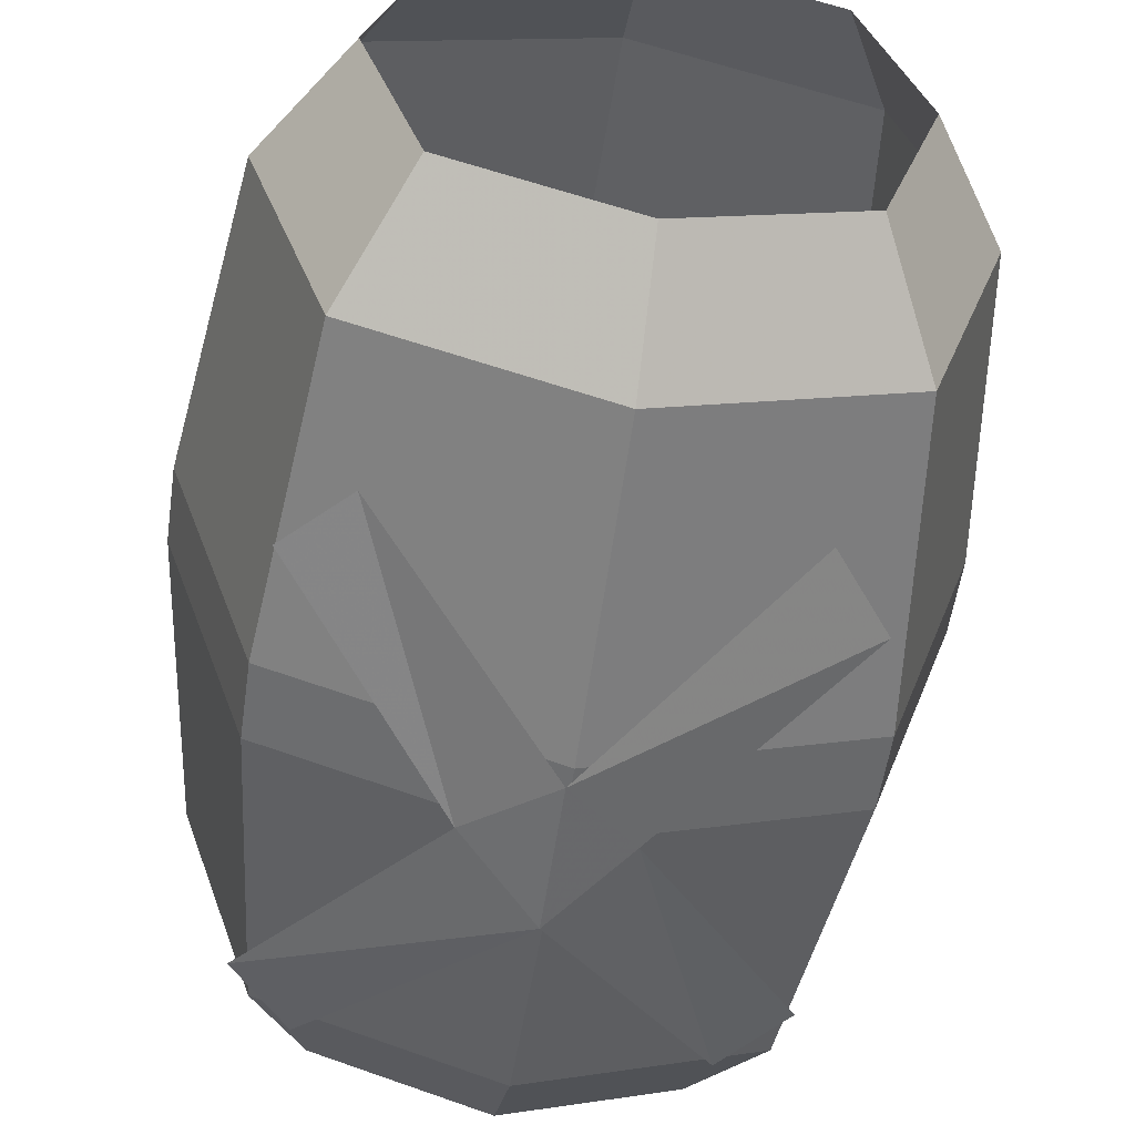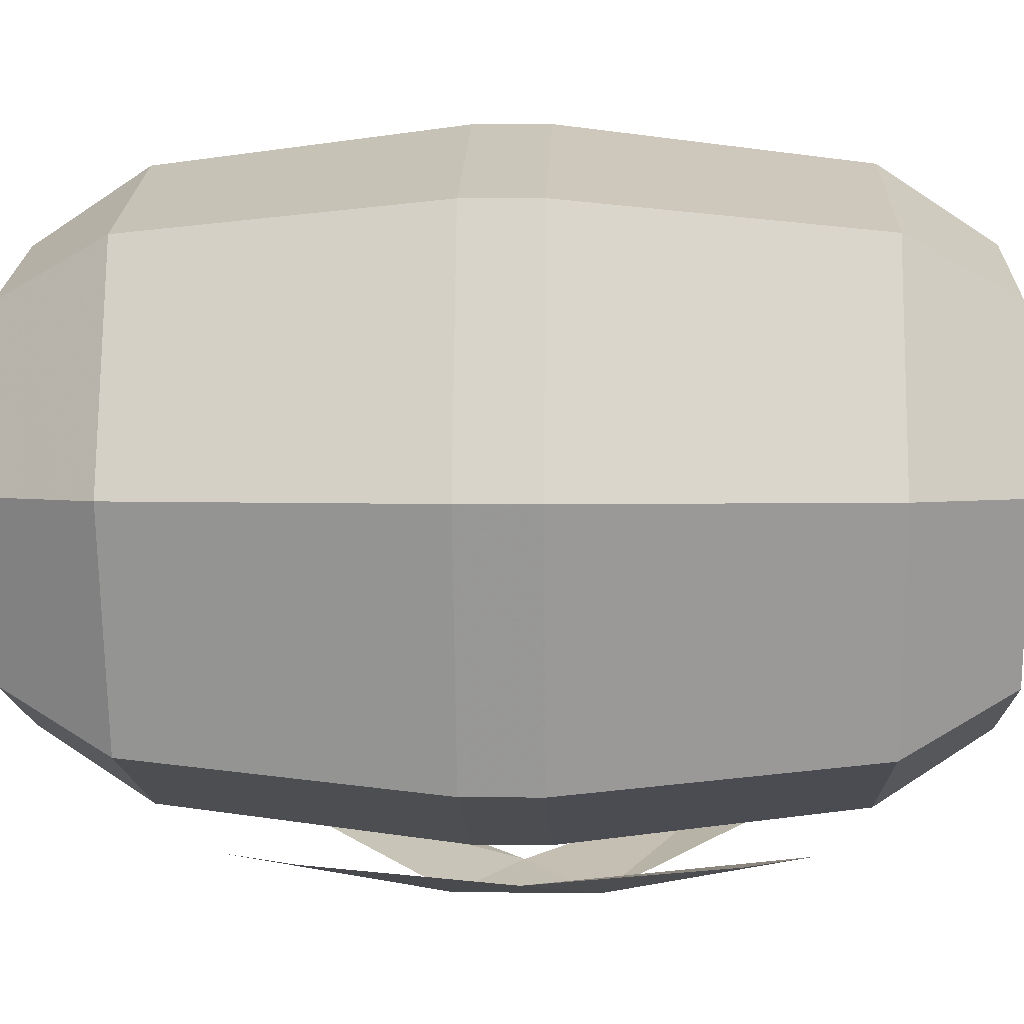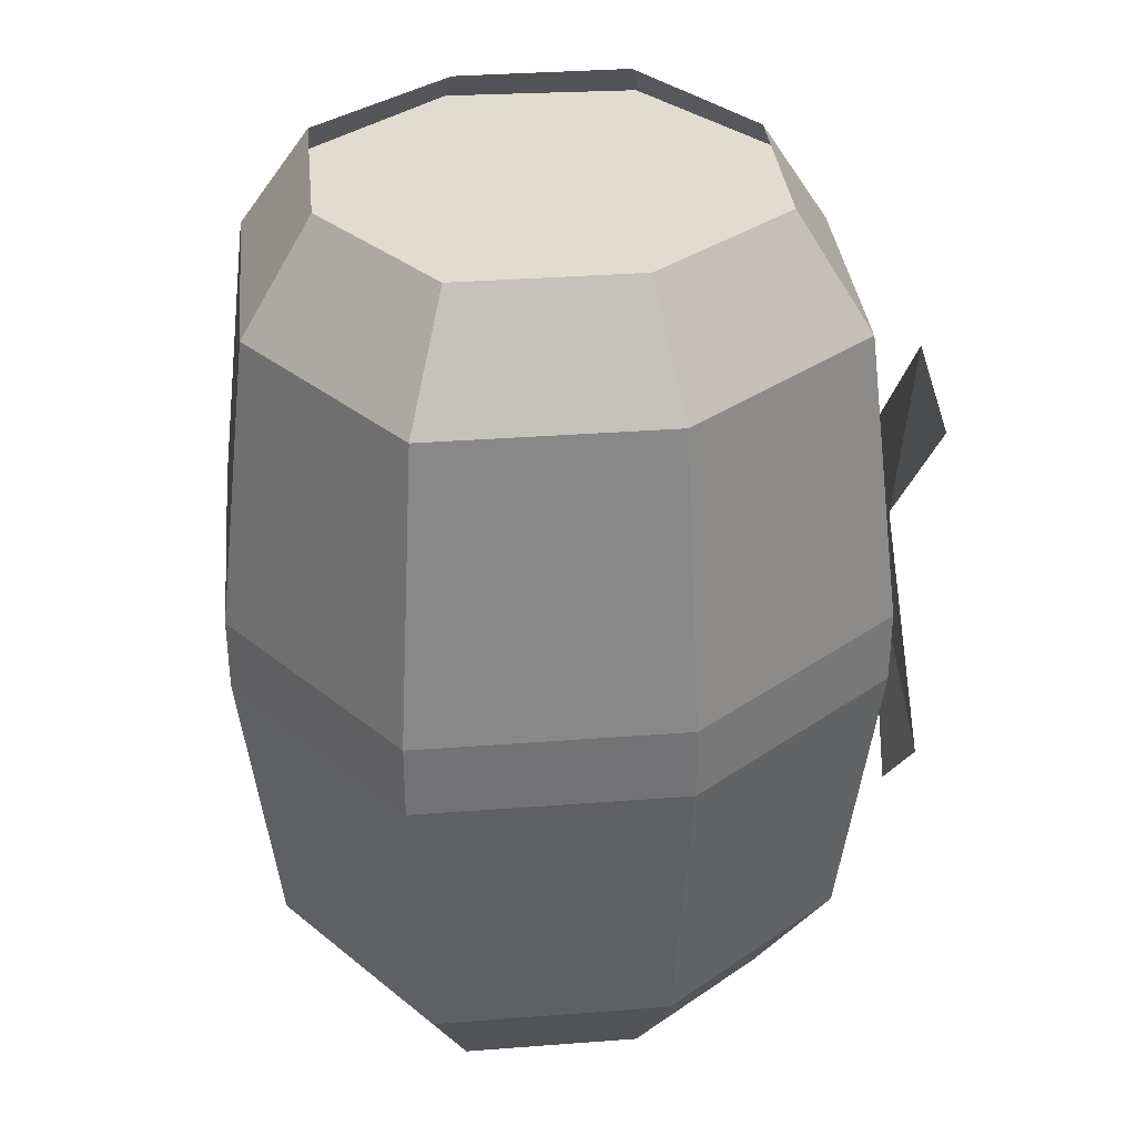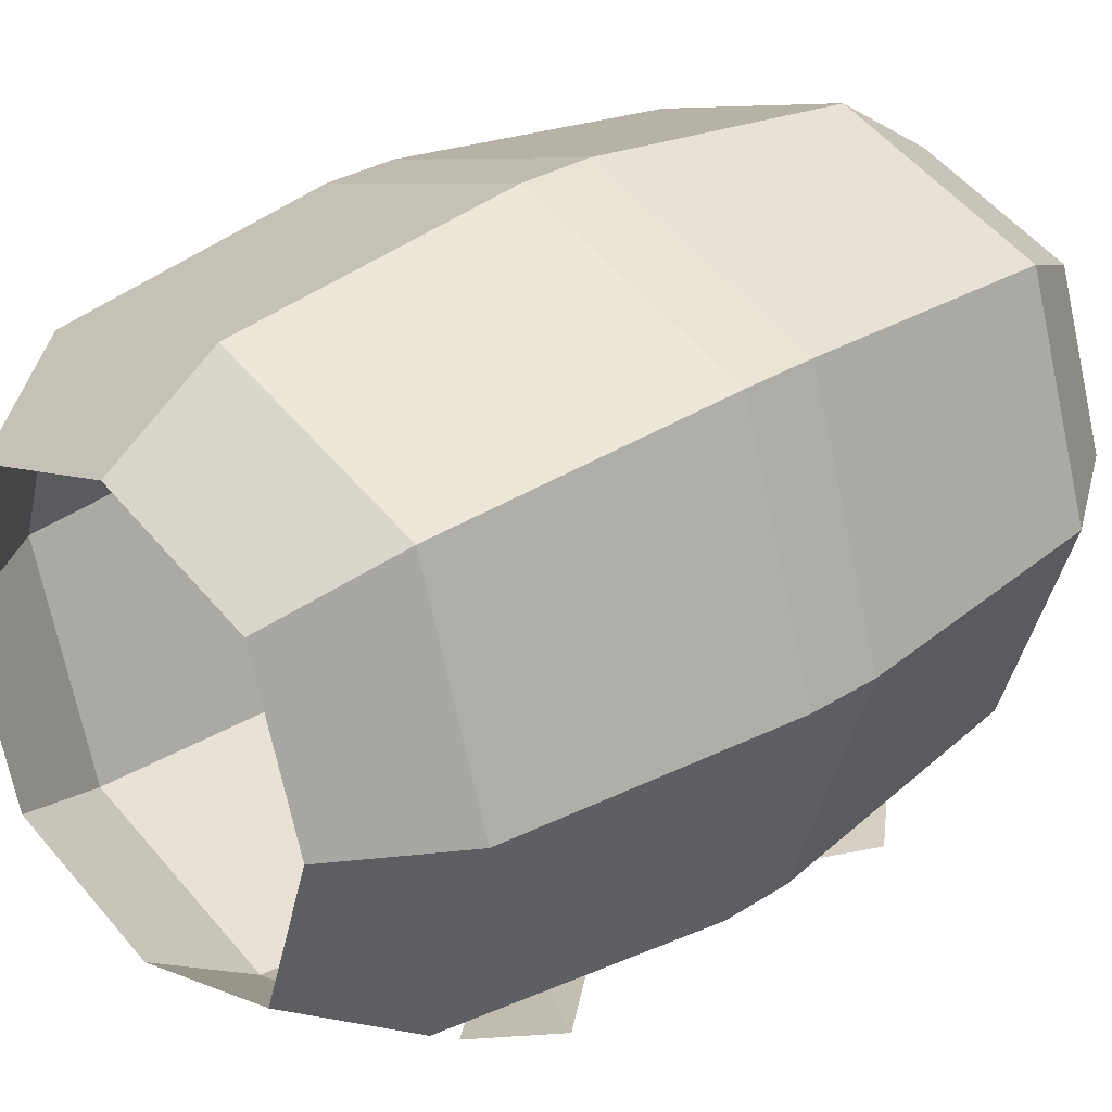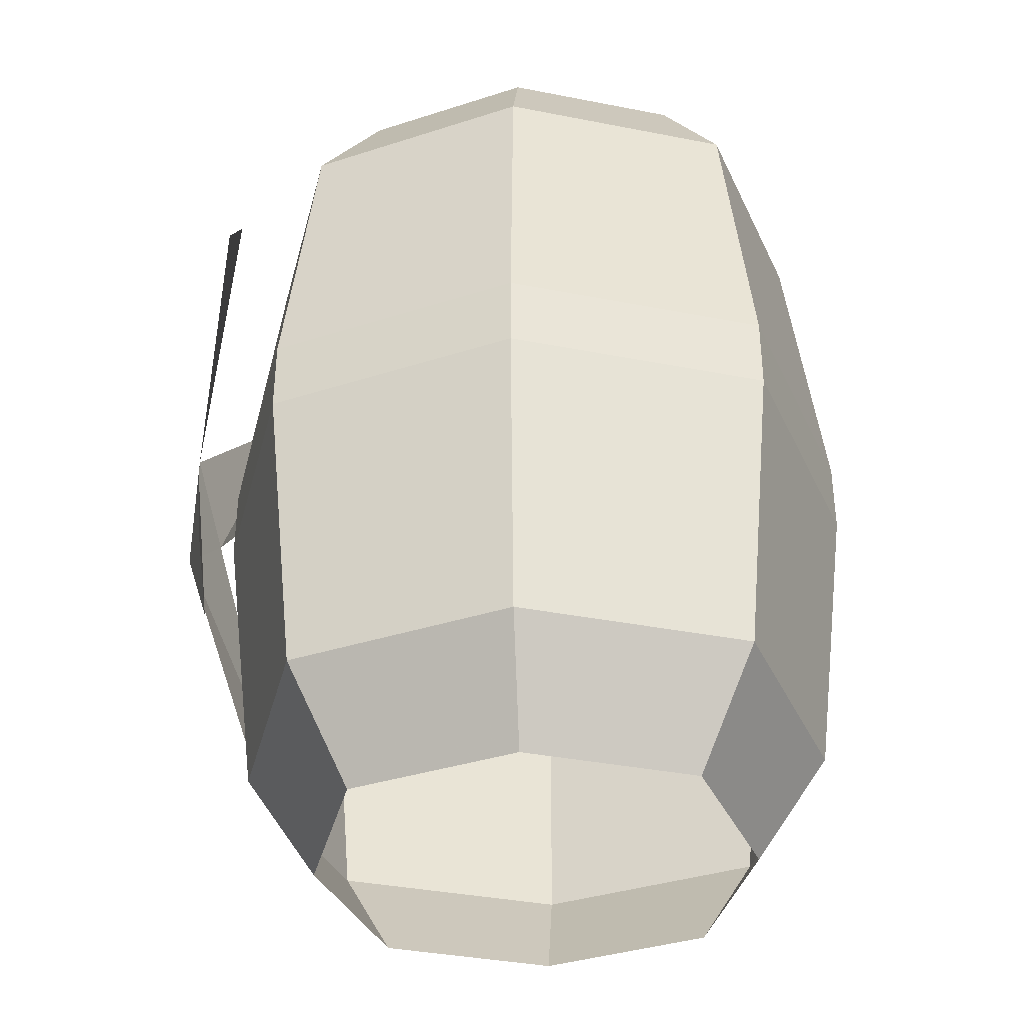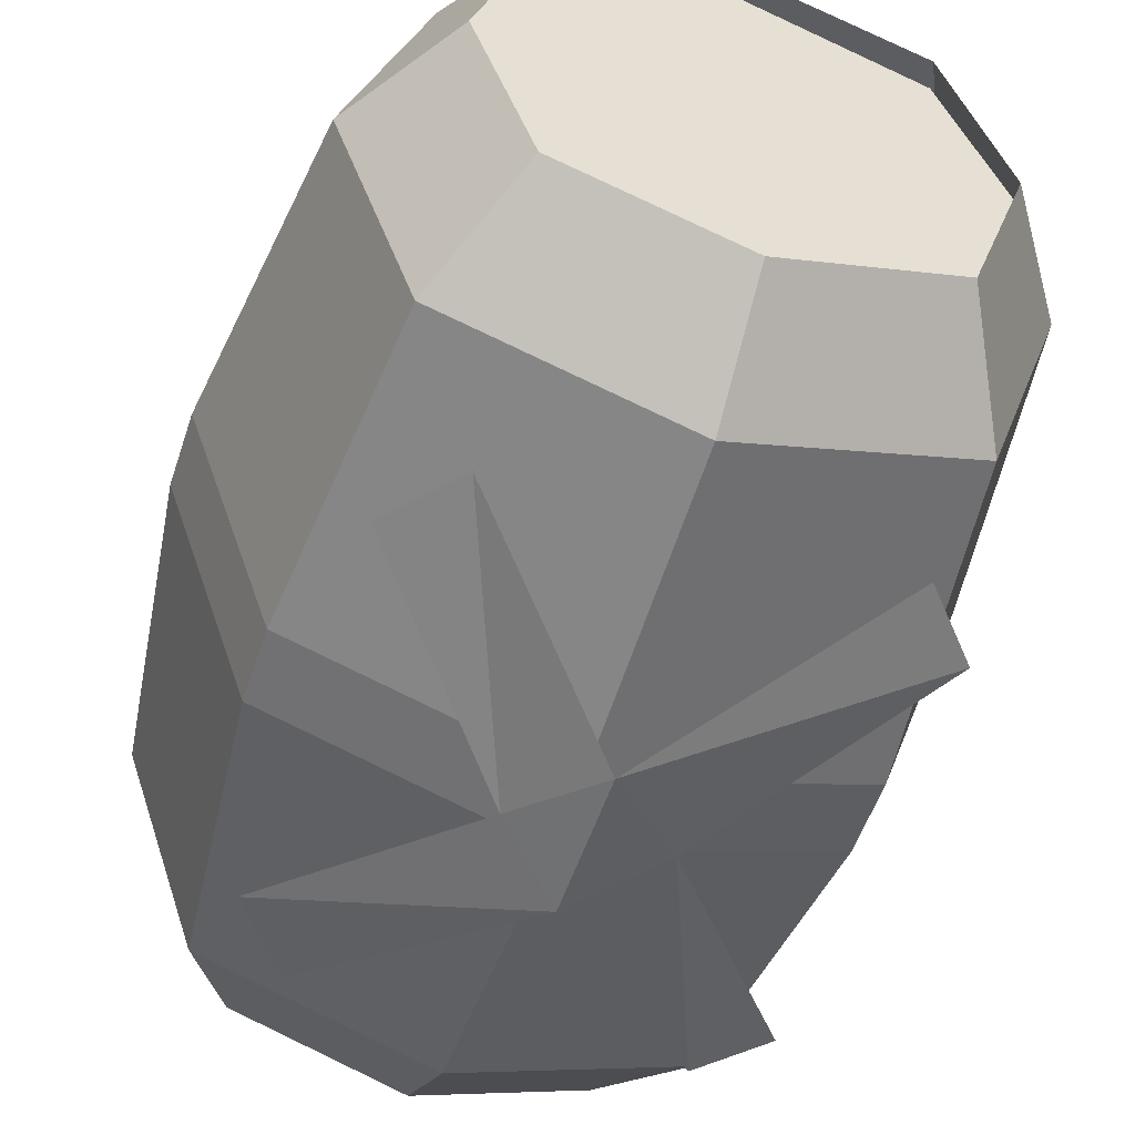
<metadata>
{"format":"obj","ext":"obj","renderer":"f3d","projection":"perspective","resolution":1024,"background":"white","views":[{"elev":-54.6,"azim":-8.2,"up":"+Z"},{"elev":2.9,"azim":92.0,"up":"+Z"},{"elev":34.4,"azim":65.7,"up":"+Y"},{"elev":31.3,"azim":47.8,"up":"+Z"},{"elev":-37.0,"azim":-85.8,"up":"+Y"},{"elev":-53.0,"azim":161.9,"up":"+Z"}]}
</metadata>
<code>
o barrelredcross_back
v 0 0.93 -0.26
v -0.19 0.93 -0.19
v -0.26 0.93 0
v -0.19 0.93 0.19
v 0 0.93 0.26
v 0.19 0.93 0.19
v 0.26 0.93 0
v 0.19 0.93 -0.19
v -0.24 0.12 0.24
v -0.27 0.44 0.27
v -0.36 0.44 0
v -0.32 0.12 0
v 0 0.12 0.32
v 0 0.44 0.36
v 0.24 0.12 0.24
v 0.27 0.44 0.27
v 0.32 0.12 0
v 0.36 0.44 0
v 0.24 0.12 -0.24
v 0.27 0.44 -0.27
v 0 0.12 -0.32
v 0 0.44 -0.36
v -0.24 0.12 -0.24
v -0.27 0.44 -0.27
v -0.27 0.52 -0.27
v -0.24 0.84 -0.24
v 0 0.84 -0.32
v 0 0.52 -0.36
v -0.36 0.52 0
v -0.32 0.84 0
v -0.27 0.52 0.27
v -0.24 0.84 0.24
v 0 0.52 0.36
v 0 0.84 0.32
v 0.27 0.52 0.27
v 0.24 0.84 0.24
v 0.36 0.52 0
v 0.32 0.84 0
v 0.27 0.52 -0.27
v 0.24 0.84 -0.24
v -0.18 0.96 -0.18
v 0 0.96 -0.24
v -0.24 0.96 0
v -0.18 0.96 0.18
v 0 0.96 0.24
v 0.18 0.96 0.18
v 0.24 0.96 0
v 0.18 0.96 -0.18
v 0 0 -0.24
v -0.18 0 -0.18
v -0.24 0 0
v -0.18 0 0.18
v 0 0 0.24
v 0.18 0 0.18
v 0.24 0 0
v 0.18 0 -0.18
v -0.01 0.42 -0.41
v 0.06 0.49 -0.39
v -0.01 0.57 -0.41
v -0.09 0.49 -0.39
v -0.26 0.27 -0.34
v -0.2 0.21 -0.34
v 0.17 0.21 -0.34
v 0.23 0.29 -0.34
v 0.23 0.7 -0.34
v 0.17 0.77 -0.34
v -0.2 0.78 -0.34
v -0.26 0.71 -0.34
f 1 2 3 4 5 6 7 8
f 9 10 11 12
f 13 14 10 9
f 15 16 14 13
f 17 18 16 15
f 19 20 18 17
f 21 22 20 19
f 23 24 22 21
f 12 11 24 23
f 25 26 27 28
f 29 30 26 25
f 31 32 30 29
f 33 34 32 31
f 35 36 34 33
f 37 38 36 35
f 39 40 38 37
f 28 27 40 39
f 22 24 25 28
f 24 11 29 25
f 11 10 31 29
f 10 14 33 31
f 14 16 35 33
f 16 18 37 35
f 18 20 39 37
f 20 22 28 39
f 27 26 41 42
f 26 30 43 41
f 30 32 44 43
f 32 34 45 44
f 34 36 46 45
f 36 38 47 46
f 38 40 48 47
f 40 27 42 48
f 49 50 23 21
f 50 51 12 23
f 51 52 9 12
f 52 53 13 9
f 53 54 15 13
f 54 55 17 15
f 55 56 19 17
f 56 49 21 19
f 57 58 59
f 60 61 62 57
f 57 63 64 58
f 58 65 66 59
f 59 67 68 60
f 57 59 60
o barrelredcross_front
v 0 0.93 -0.26
v -0.19 0.93 -0.19
v -0.26 0.93 0
v -0.19 0.93 0.19
v 0 0.93 0.26
v 0.19 0.93 0.19
v 0.26 0.93 0
v 0.19 0.93 -0.19
v -0.24 0.12 0.24
v -0.27 0.44 0.27
v -0.36 0.44 0
v -0.32 0.12 0
v 0 0.12 0.32
v 0 0.44 0.36
v 0.24 0.12 0.24
v 0.27 0.44 0.27
v 0.32 0.12 0
v 0.36 0.44 0
v 0.24 0.12 -0.24
v 0.27 0.44 -0.27
v 0 0.12 -0.32
v 0 0.44 -0.36
v -0.24 0.12 -0.24
v -0.27 0.44 -0.27
v -0.27 0.52 -0.27
v -0.24 0.84 -0.24
v 0 0.84 -0.32
v 0 0.52 -0.36
v -0.36 0.52 0
v -0.32 0.84 0
v -0.27 0.52 0.27
v -0.24 0.84 0.24
v 0 0.52 0.36
v 0 0.84 0.32
v 0.27 0.52 0.27
v 0.24 0.84 0.24
v 0.36 0.52 0
v 0.32 0.84 0
v 0.27 0.52 -0.27
v 0.24 0.84 -0.24
v -0.18 0.96 -0.18
v 0 0.96 -0.24
v -0.24 0.96 0
v -0.18 0.96 0.18
v 0 0.96 0.24
v 0.18 0.96 0.18
v 0.24 0.96 0
v 0.18 0.96 -0.18
v 0 0 -0.24
v -0.18 0 -0.18
v -0.24 0 0
v -0.18 0 0.18
v 0 0 0.24
v 0.18 0 0.18
v 0.24 0 0
v 0.18 0 -0.18
v -0.01 0.42 -0.41
v 0.06 0.49 -0.39
v -0.01 0.57 -0.41
v -0.09 0.49 -0.39
v -0.26 0.27 -0.34
v -0.2 0.21 -0.34
v 0.17 0.21 -0.34
v 0.23 0.29 -0.34
v 0.23 0.7 -0.34
v 0.17 0.77 -0.34
v -0.2 0.78 -0.34
v -0.26 0.71 -0.34
f 69 70 71 72 73 74 75 76
f 77 78 79 80
f 81 82 78 77
f 83 84 82 81
f 85 86 84 83
f 87 88 86 85
f 89 90 88 87
f 91 92 90 89
f 80 79 92 91
f 93 94 95 96
f 97 98 94 93
f 99 100 98 97
f 101 102 100 99
f 103 104 102 101
f 105 106 104 103
f 107 108 106 105
f 96 95 108 107
f 90 92 93 96
f 92 79 97 93
f 79 78 99 97
f 78 82 101 99
f 82 84 103 101
f 84 86 105 103
f 86 88 107 105
f 88 90 96 107
f 95 94 109 110
f 94 98 111 109
f 98 100 112 111
f 100 102 113 112
f 102 104 114 113
f 104 106 115 114
f 106 108 116 115
f 108 95 110 116
f 117 118 91 89
f 118 119 80 91
f 119 120 77 80
f 120 121 81 77
f 121 122 83 81
f 122 123 85 83
f 123 124 87 85
f 124 117 89 87
f 125 126 127
f 128 129 130 125
f 125 131 132 126
f 126 133 134 127
f 127 135 136 128
f 125 127 128

</code>
